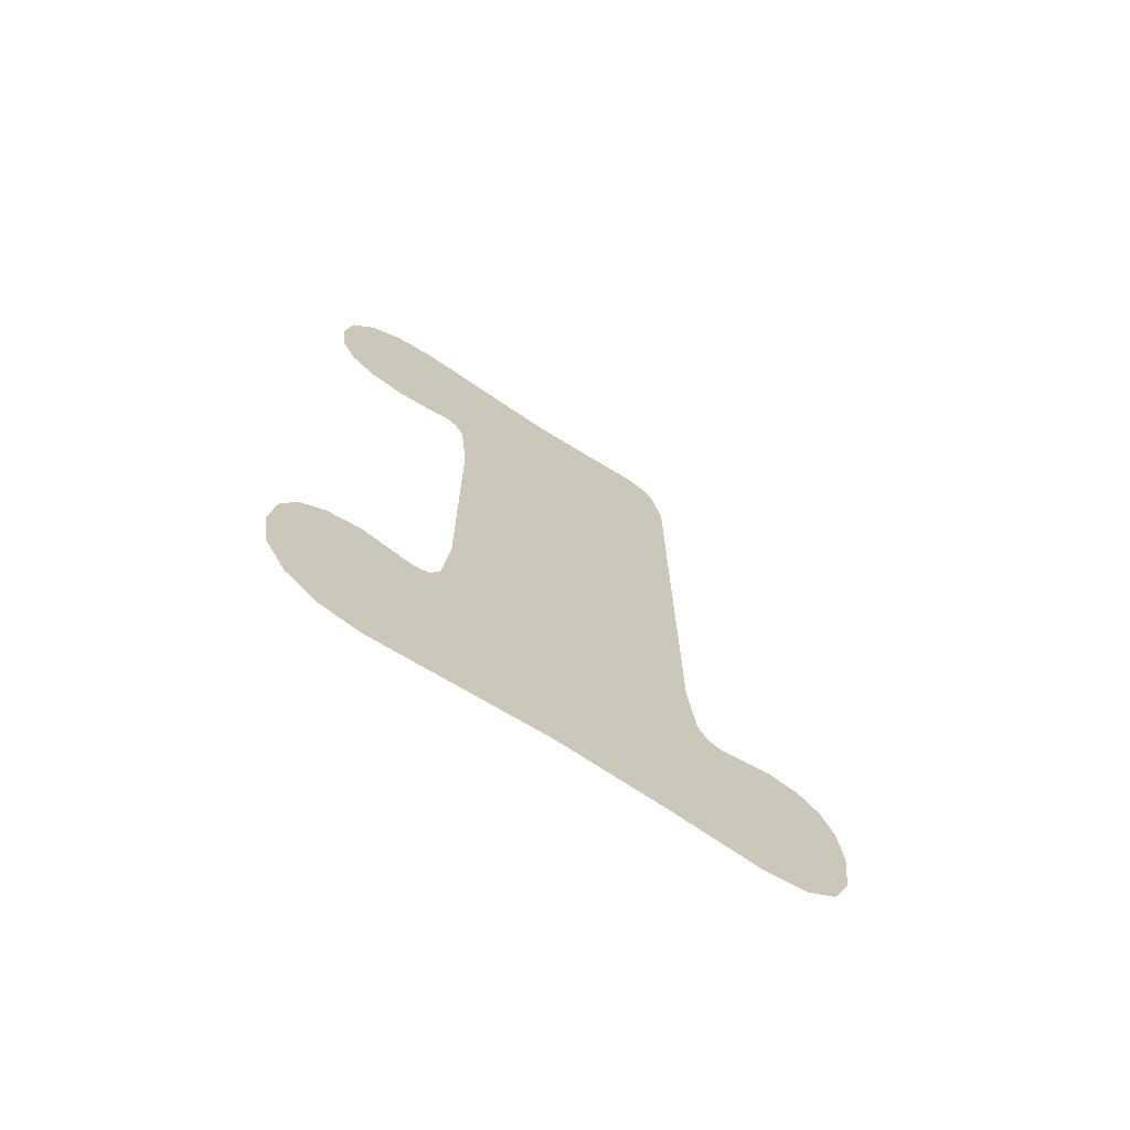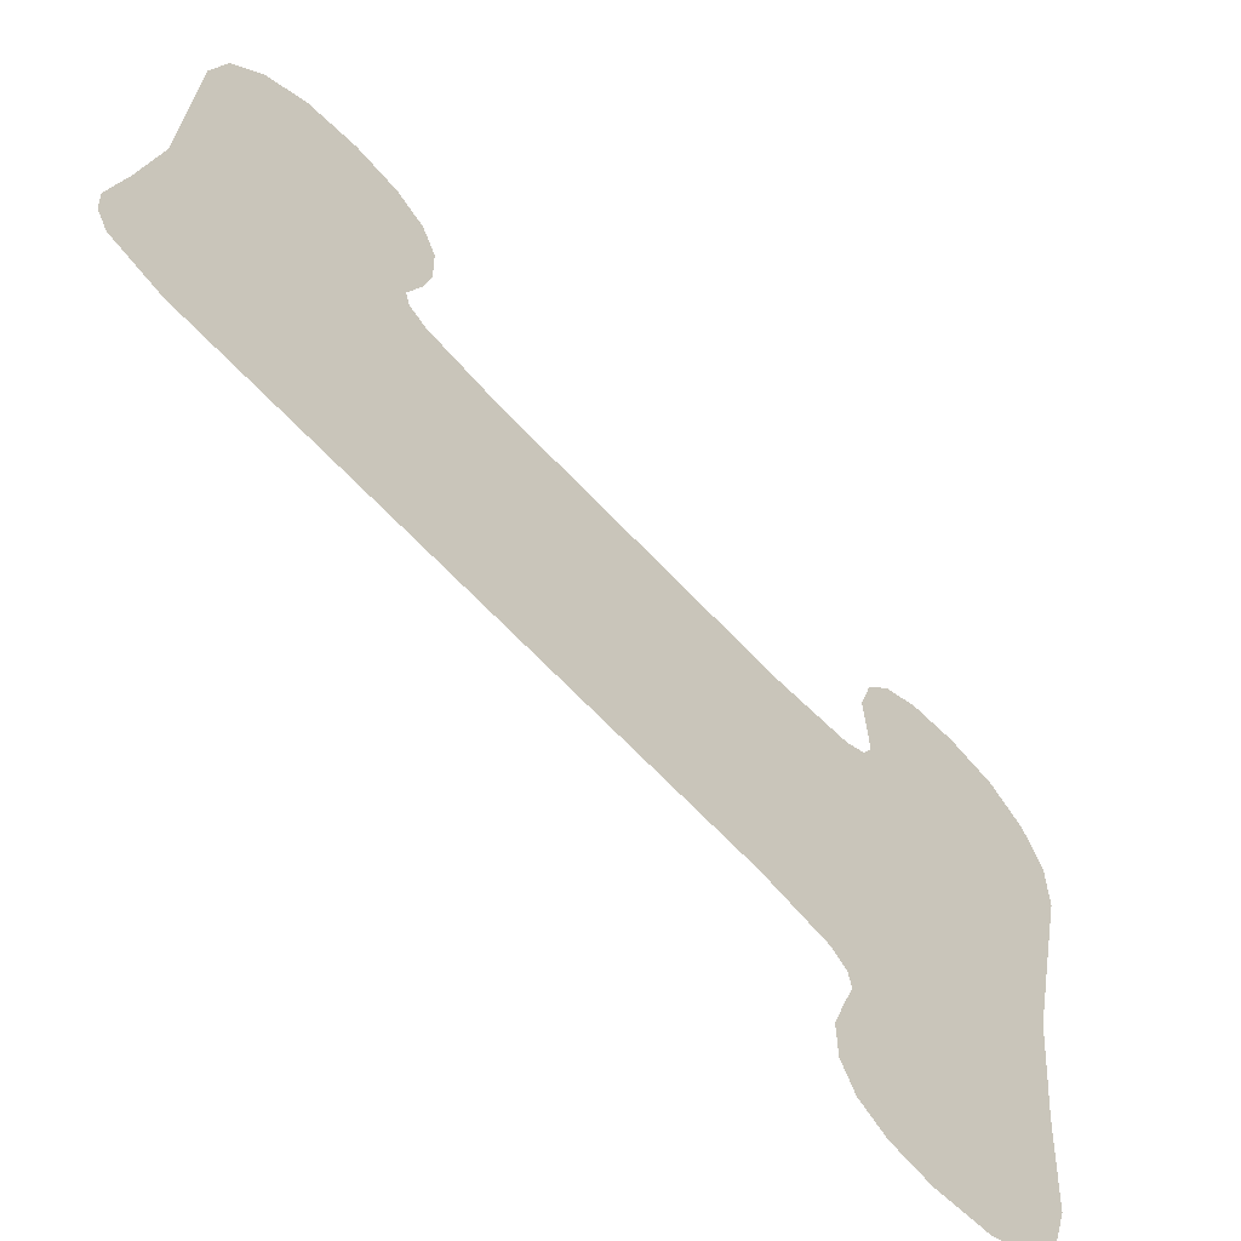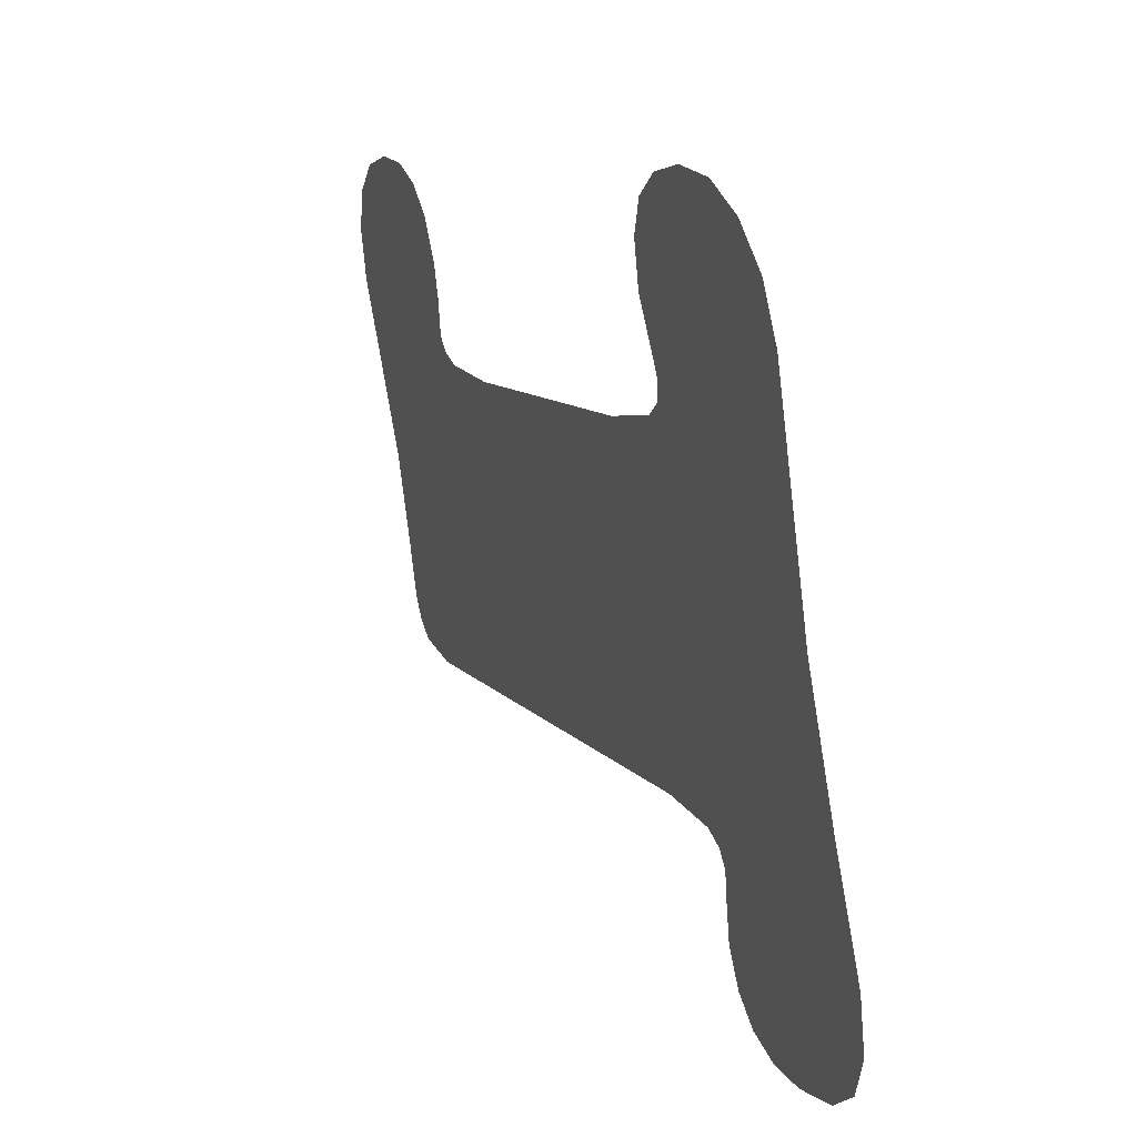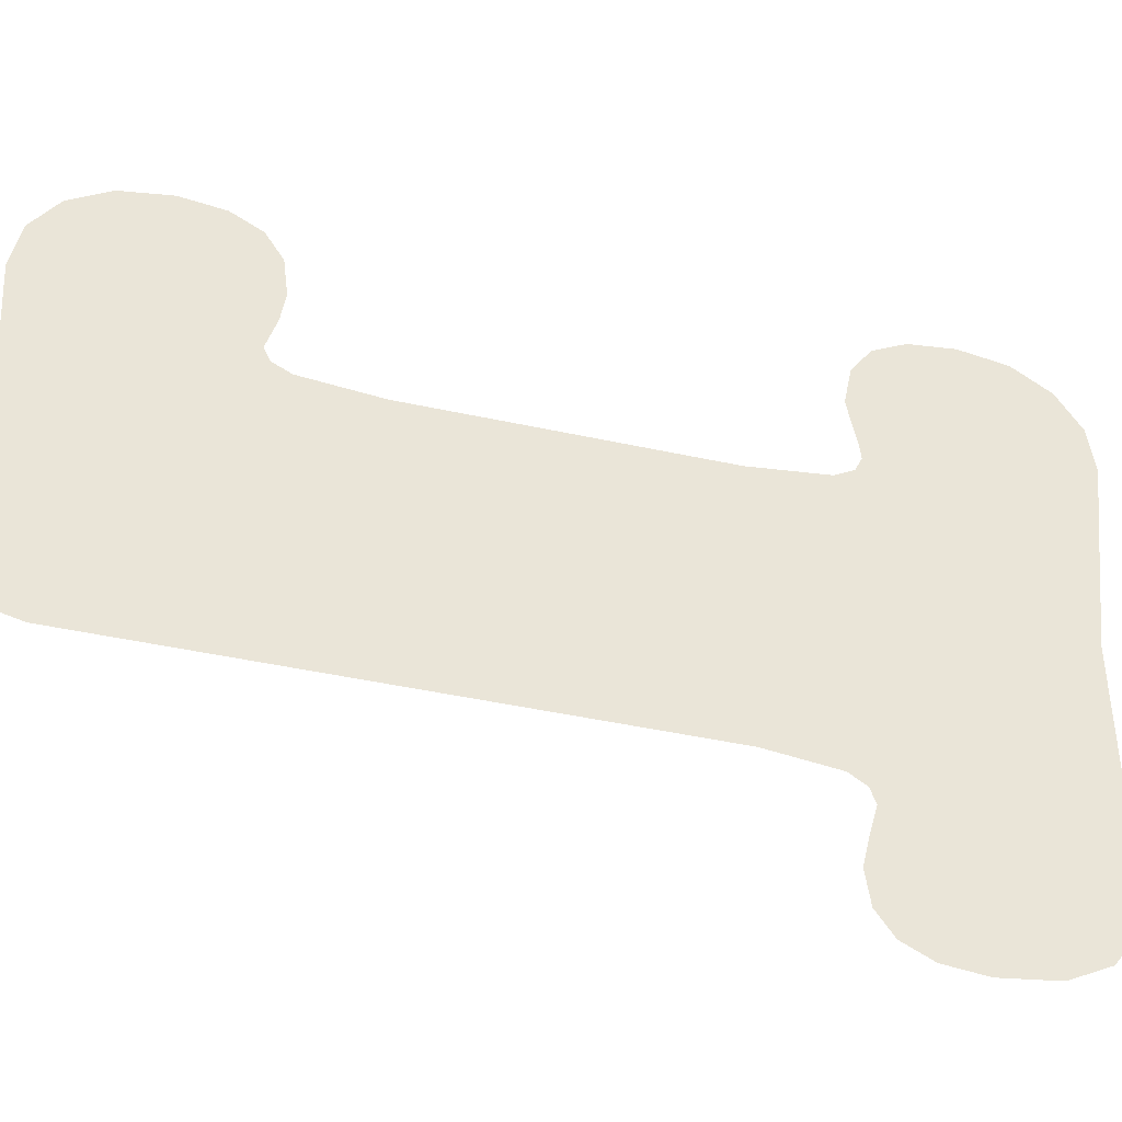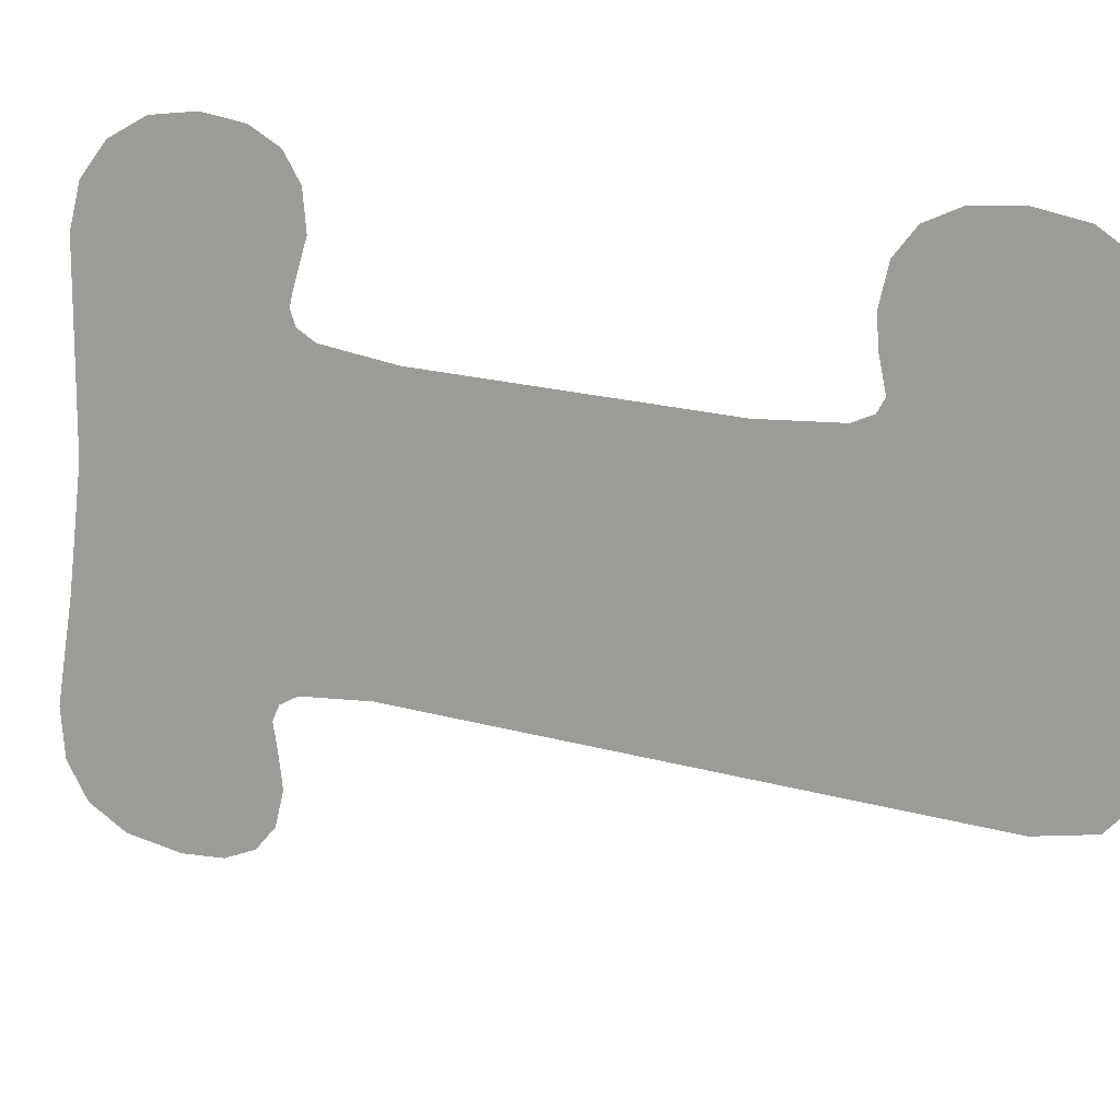
<metadata>
{"format":"obj","ext":"obj","renderer":"f3d","projection":"perspective","resolution":1024,"background":"white","views":[{"elev":-69.5,"azim":48.2,"up":"+Y"},{"elev":-70.8,"azim":-135.7,"up":"+Z"},{"elev":8.8,"azim":-19.3,"up":"+Z"},{"elev":-47.6,"azim":-103.5,"up":"+Z"},{"elev":22.1,"azim":115.4,"up":"+Z"}]}
</metadata>
<code>
o #ID1044
v 0.3616 0.2692 -0.1152
v 0.3616 0.2673 -0.1152
v 0.3616 0.2682 -0.1151
v 0.3617 0.2666 -0.1155
v 0.3617 0.2699 -0.1157
v 0.3617 0.2662 -0.116
v 0.3618 0.2705 -0.1164
v 0.3619 0.2661 -0.1168
v 0.3619 0.2706 -0.1173
v 0.3619 0.2662 -0.1174
v 0.3621 0.2705 -0.1185
v 0.362 0.2664 -0.118
v 0.3621 0.2662 -0.1183
v 0.3621 0.2659 -0.1185
v 0.3624 0.2703 -0.1205
v 0.3621 0.2643 -0.1187
v 0.3622 0.2584 -0.1186
v 0.3623 0.2522 -0.1191
v 0.3626 0.2524 -0.1211
v 0.3626 0.2705 -0.1221
v 0.3629 0.2523 -0.1234
v 0.3628 0.2706 -0.1232
v 0.3629 0.2705 -0.1236
v 0.363 0.2582 -0.1242
v 0.363 0.2568 -0.1243
v 0.3632 0.2521 -0.1254
v 0.3629 0.2703 -0.1239
v 0.363 0.2692 -0.1242
v 0.3631 0.2564 -0.1246
v 0.3631 0.2563 -0.1249
v 0.3632 0.2564 -0.1254
v 0.3633 0.2566 -0.126
v 0.3634 0.2522 -0.1263
v 0.3634 0.2565 -0.1267
v 0.3635 0.2527 -0.127
v 0.3635 0.2561 -0.1272
v 0.3635 0.2535 -0.1274
v 0.3635 0.2555 -0.1274
v 0.3635 0.2546 -0.1275
v 0.3616 0.2554 -0.1152
v 0.3617 0.2535 -0.1152
v 0.3616 0.2545 -0.1151
v 0.3617 0.2561 -0.1155
v 0.3617 0.2527 -0.1157
v 0.3618 0.2564 -0.116
v 0.3618 0.2522 -0.1164
v 0.3619 0.2566 -0.1168
v 0.362 0.2521 -0.1173
v 0.362 0.2564 -0.1177
v 0.3621 0.2563 -0.118
v 0.3621 0.2564 -0.1183
v 0.3621 0.2568 -0.1185
f 1 2 3
f 3 2 1
f 2 1 4
f 4 1 2
f 4 1 5
f 5 1 4
f 4 5 6
f 6 5 4
f 6 5 7
f 7 5 6
f 6 7 8
f 8 7 6
f 8 7 9
f 9 7 8
f 8 9 10
f 10 9 8
f 10 9 11
f 11 9 10
f 10 11 12
f 12 11 10
f 12 11 13
f 13 11 12
f 13 11 14
f 14 11 13
f 14 11 15
f 15 11 14
f 14 15 16
f 16 15 14
f 16 15 17
f 17 15 16
f 17 15 18
f 18 15 17
f 18 15 19
f 19 15 18
f 19 15 20
f 20 15 19
f 19 20 21
f 21 20 19
f 21 20 22
f 22 20 21
f 21 22 23
f 23 22 21
f 21 23 24
f 24 23 21
f 21 24 25
f 25 24 21
f 21 25 26
f 26 25 21
f 24 23 27
f 27 23 24
f 24 27 28
f 28 27 24
f 26 25 29
f 29 25 26
f 26 29 30
f 30 29 26
f 26 30 31
f 31 30 26
f 26 31 32
f 32 31 26
f 26 32 33
f 33 32 26
f 33 32 34
f 34 32 33
f 33 34 35
f 35 34 33
f 35 34 36
f 36 34 35
f 35 36 37
f 37 36 35
f 37 36 38
f 38 36 37
f 37 38 39
f 39 38 37
f 40 41 42
f 42 41 40
f 41 40 43
f 43 40 41
f 41 43 44
f 44 43 41
f 44 43 45
f 45 43 44
f 44 45 46
f 46 45 44
f 46 45 47
f 47 45 46
f 46 47 48
f 48 47 46
f 48 47 49
f 49 47 48
f 48 49 18
f 18 49 48
f 18 49 50
f 50 49 18
f 18 50 51
f 51 50 18
f 18 51 52
f 52 51 18
f 18 52 17
f 17 52 18

</code>
